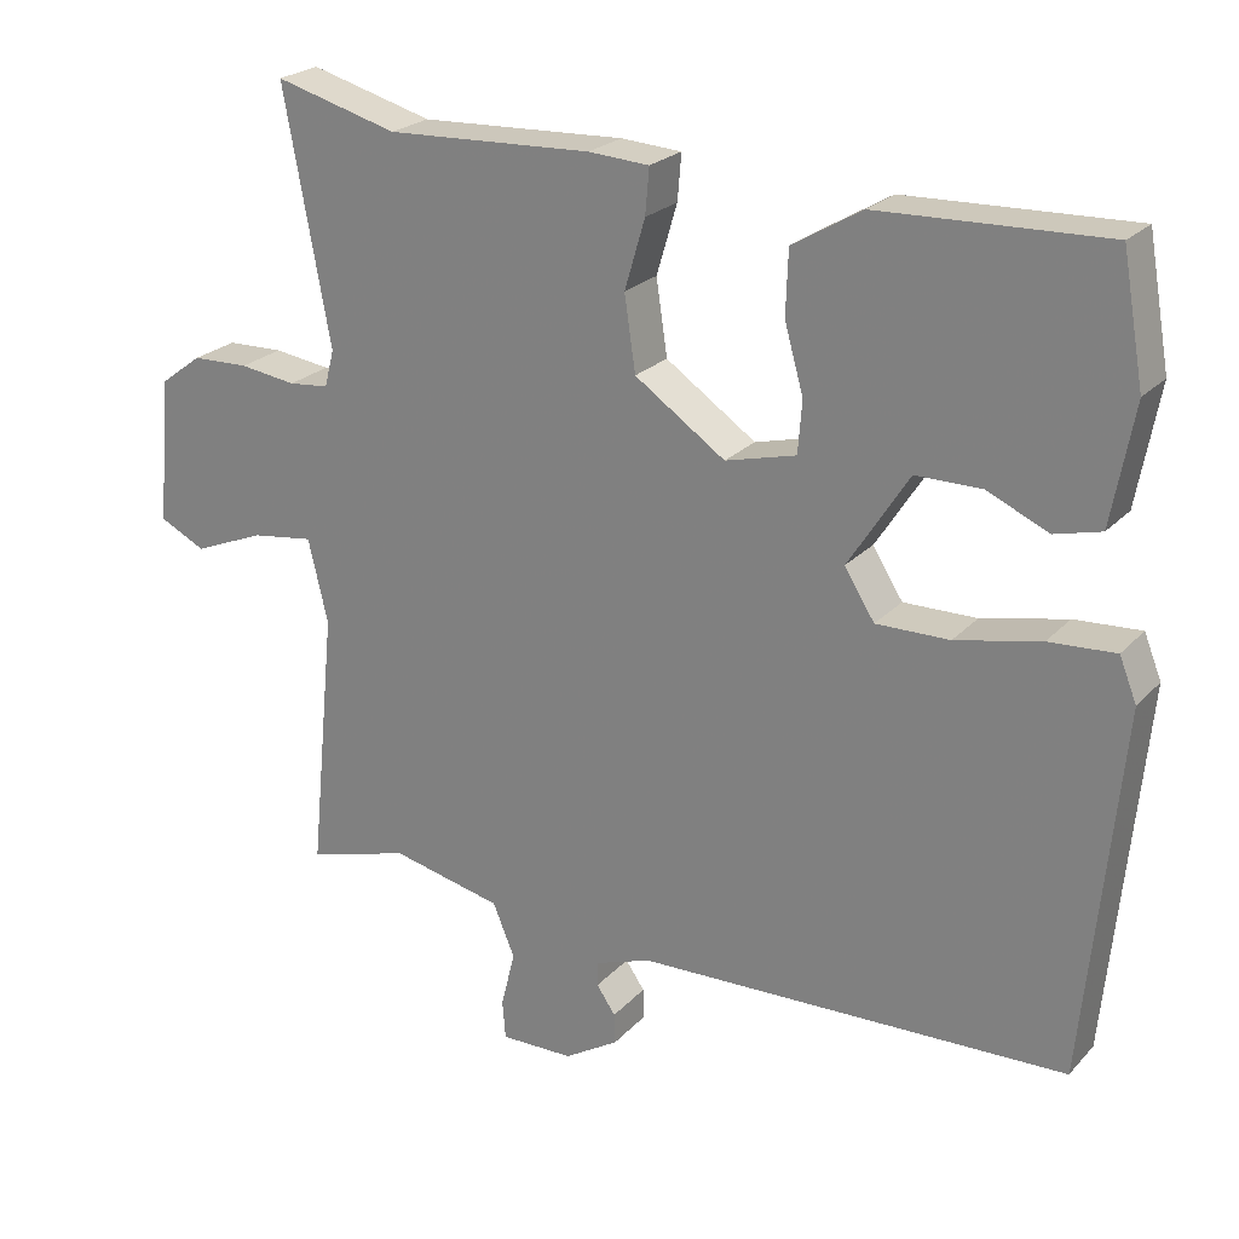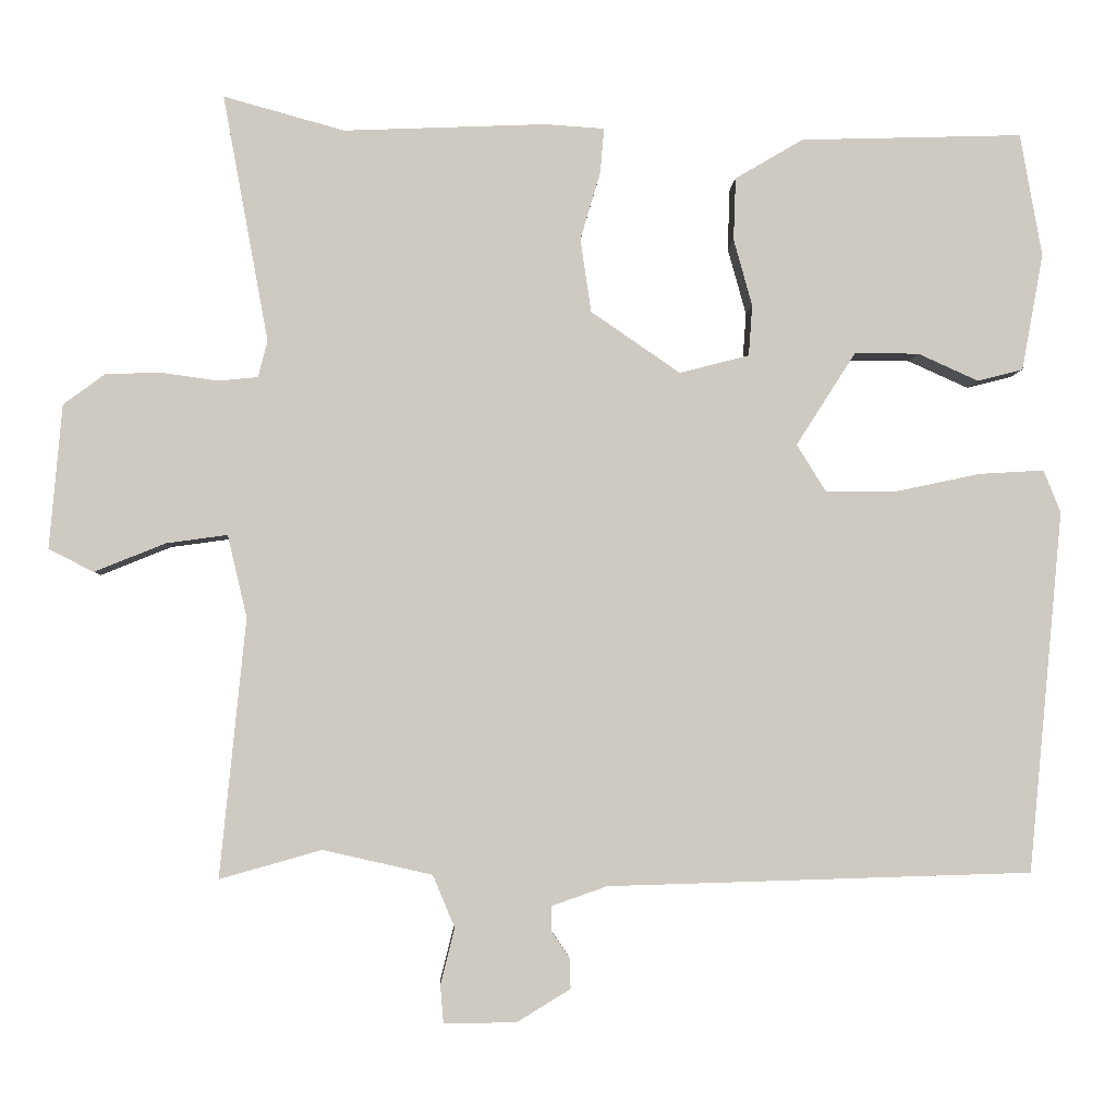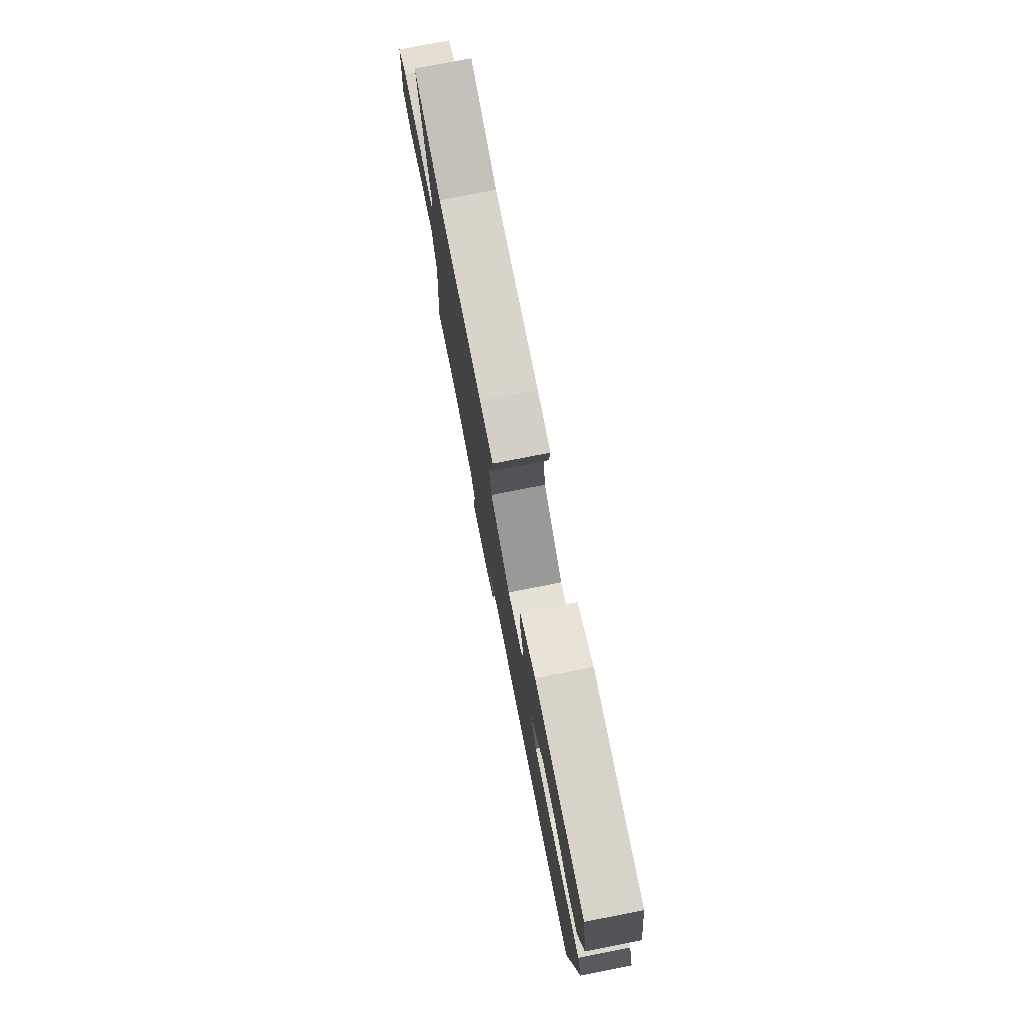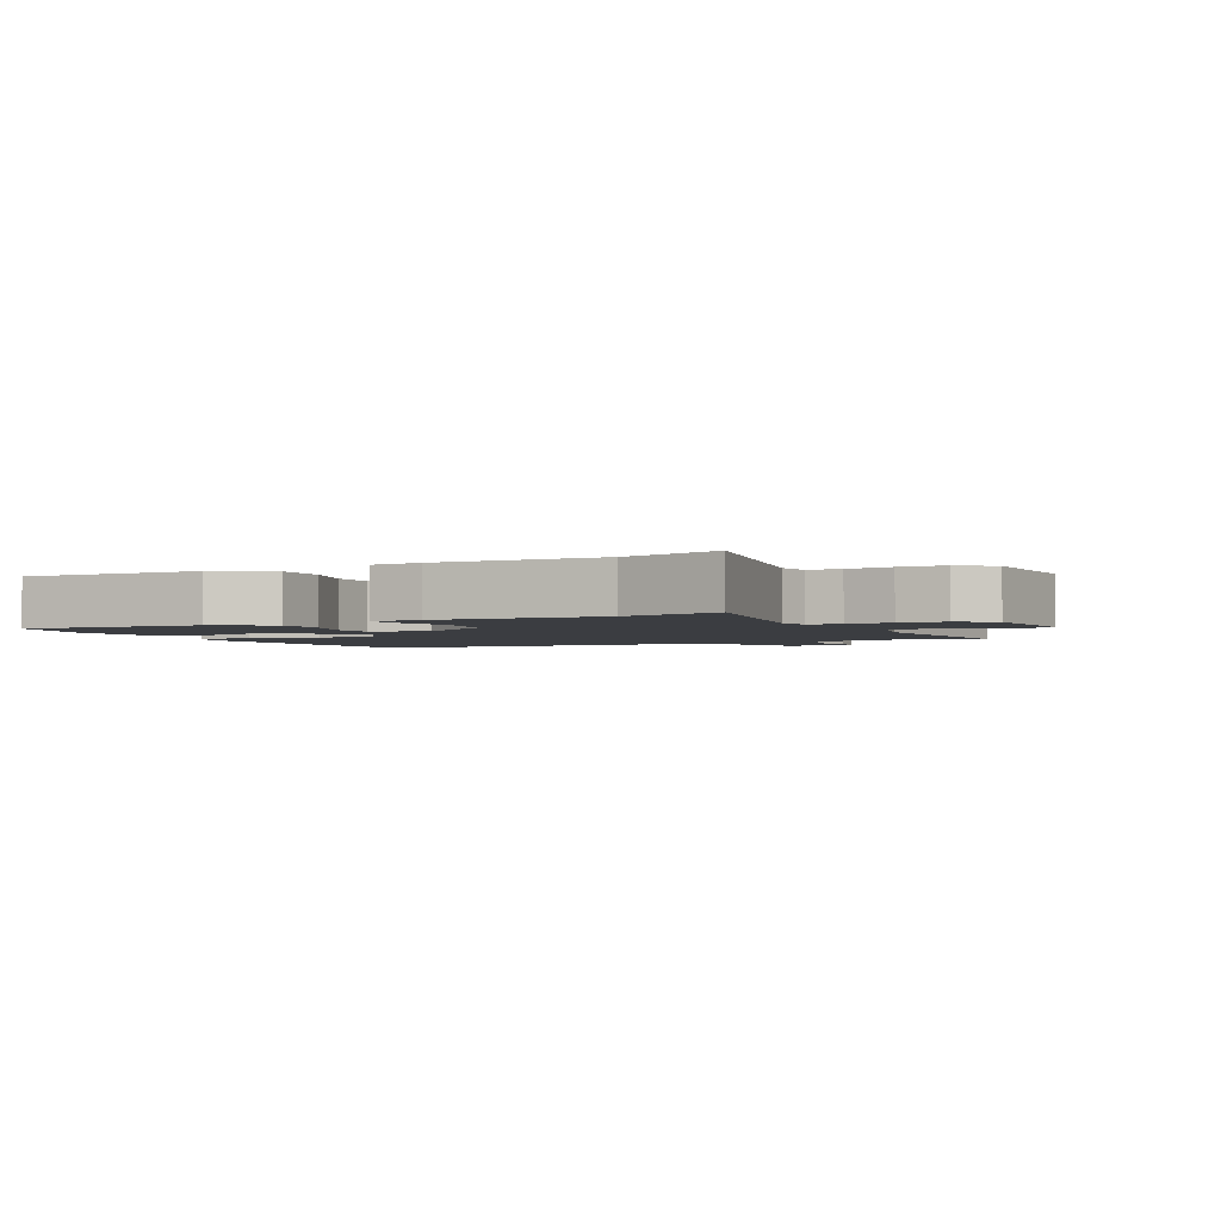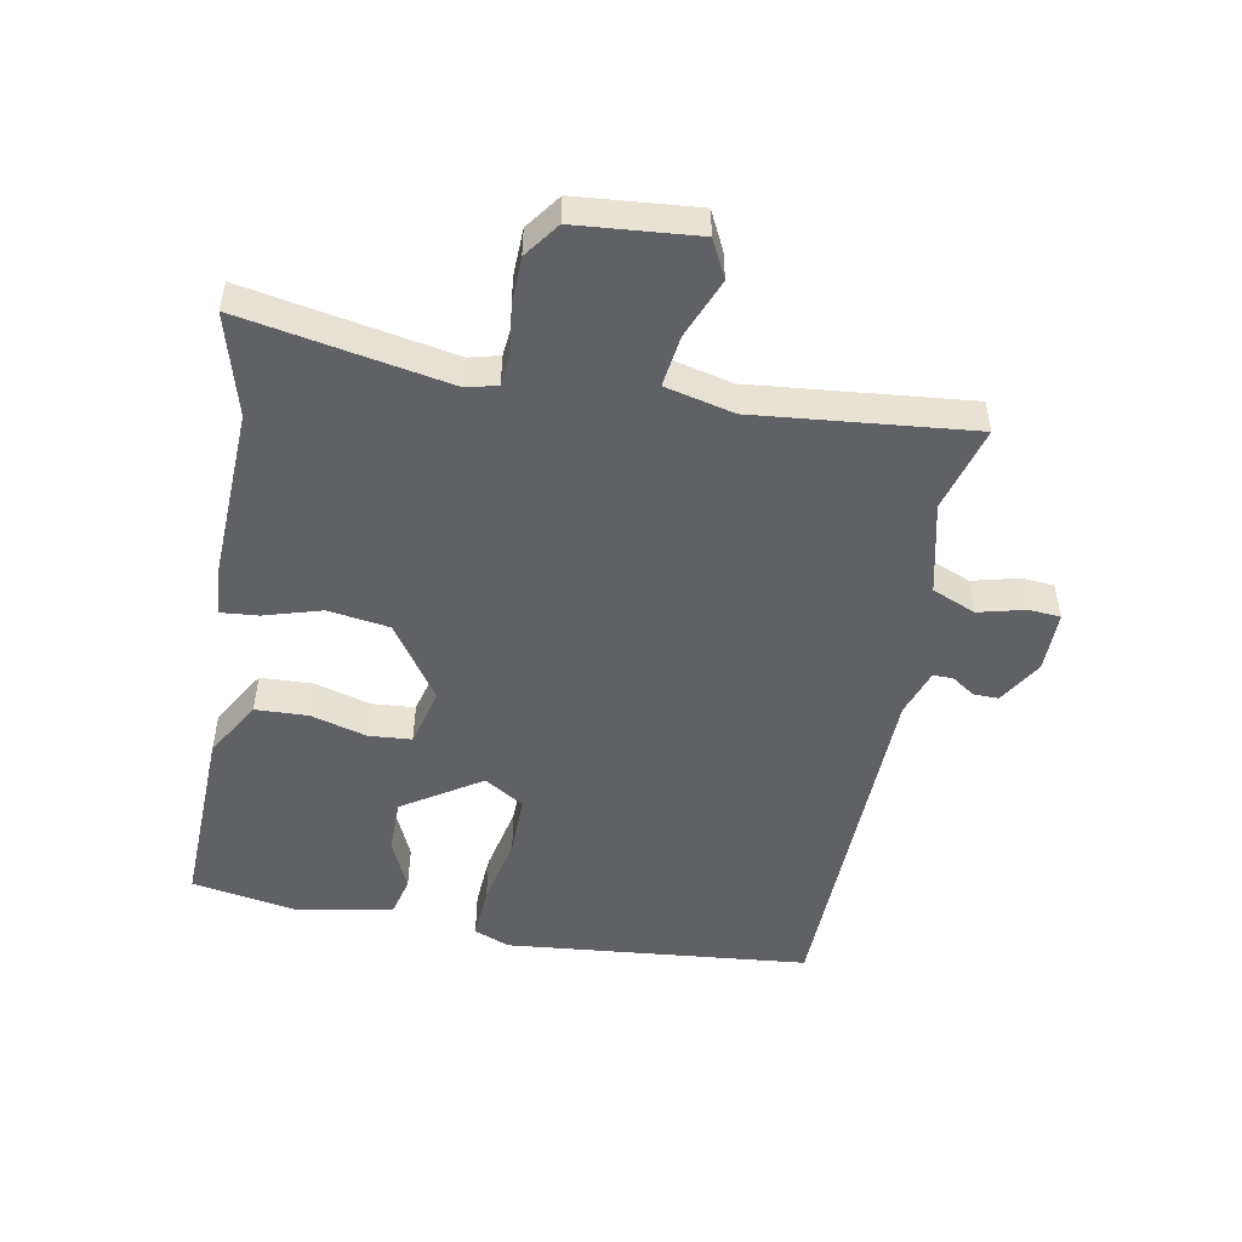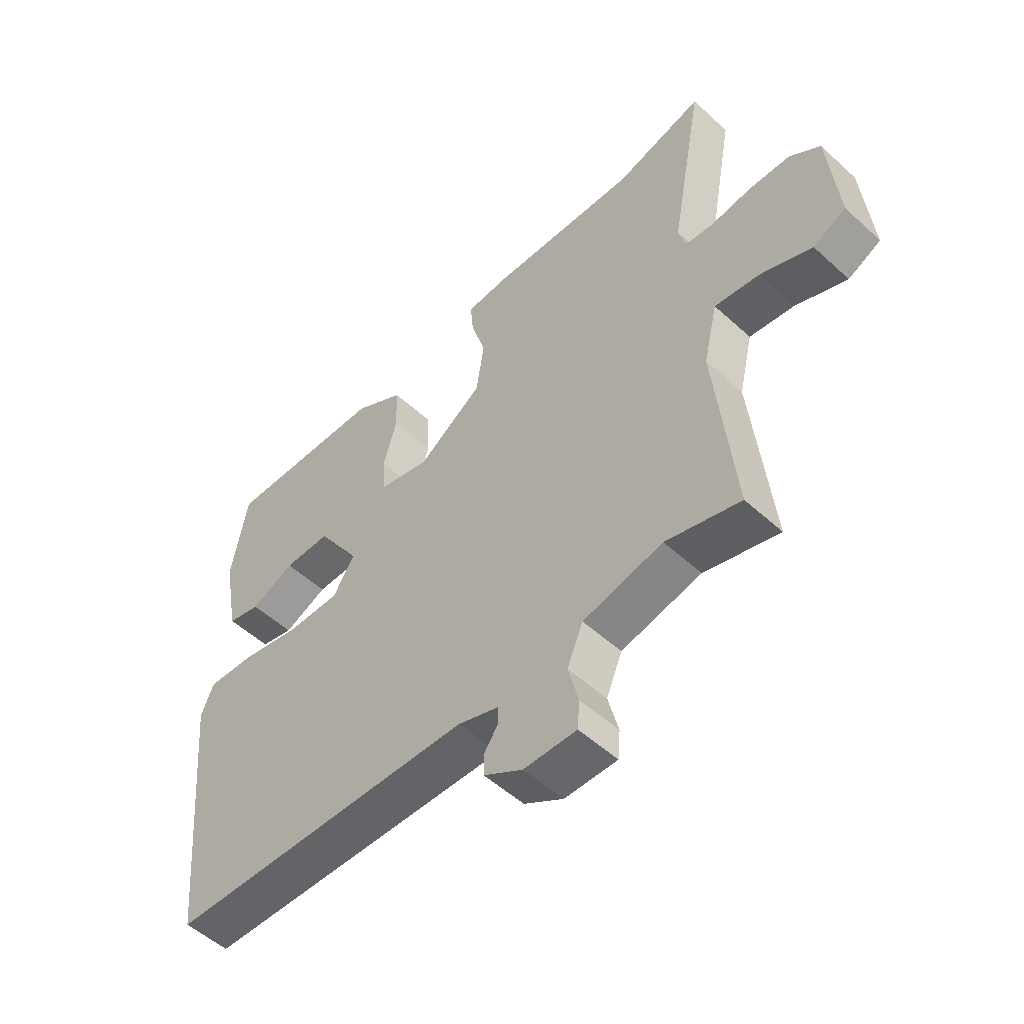
<metadata>
{"format":"obj","ext":"obj","renderer":"f3d","projection":"perspective","resolution":1024,"background":"white","views":[{"elev":23.3,"azim":-149.0,"up":"+Z"},{"elev":-3.8,"azim":177.4,"up":"+Z"},{"elev":77.6,"azim":-101.1,"up":"+Z"},{"elev":-2.6,"azim":26.0,"up":"+Y"},{"elev":-50.3,"azim":79.5,"up":"+Y"},{"elev":-52.6,"azim":45.6,"up":"+Z"}]}
</metadata>
<code>
v -0.493 0.07 0.473
v -0.206 0.07 0.464
v -0.118 0.07 0.412
v -0.115 0.07 0.331
v -0.139 0.07 0.245
v -0.134 0.07 0.179
v -0.044 0.07 0.156
v 0.071 0.07 0.235
v 0.085 0.07 0.33
v 0.059 0.07 0.418
v 0.054 0.07 0.476
v 0.131 0.07 0.481
v 0.392 0.07 0.47
v 0.548 0.07 0.513
v 0.489 0.07 0.194
v 0.501 0.07 0.147
v 0.552 0.07 0.142
v 0.624 0.07 0.152
v 0.696 0.07 0.15
v 0.75 0.07 0.11
v 0.766 0.07 -0.076
v 0.708 0.07 -0.105
v 0.617 0.07 -0.068
v 0.538 0.07 -0.057
v 0.513 0.07 -0.163
v 0.546 0.07 -0.496
v 0.415 0.07 -0.459
v 0.274 0.07 -0.491
v 0.246 0.07 -0.558
v 0.264 0.07 -0.63
v 0.26 0.07 -0.679
v 0.167 0.07 -0.678
v 0.098 0.07 -0.636
v 0.099 0.07 -0.597
v 0.123 0.07 -0.562
v 0.123 0.07 -0.531
v 0.051 0.07 -0.506
v -0.496 0.07 -0.49
v -0.541 0.07 -0.024
v -0.519 0.07 0.031
v -0.435 0.07 0.026
v -0.327 0.07 0.003
v -0.234 0.07 0.002
v -0.196 0.07 0.063
v -0.273 0.07 0.183
v -0.356 0.07 0.183
v -0.434 0.07 0.148
v -0.493 0.07 0.163
v -0.521 0.07 0.314
v -0.493 0 0.473
v -0.206 0 0.464
v -0.118 0 0.412
v -0.115 0 0.331
v -0.139 0 0.245
v -0.134 0 0.179
v -0.044 0 0.156
v 0.071 0 0.235
v 0.085 0 0.33
v 0.059 0 0.418
v 0.054 0 0.476
v 0.131 0 0.481
v 0.392 0 0.47
v 0.548 0 0.513
v 0.489 0 0.194
v 0.501 0 0.147
v 0.552 0 0.142
v 0.624 0 0.152
v 0.696 0 0.15
v 0.75 0 0.11
v 0.766 0 -0.076
v 0.708 0 -0.105
v 0.617 0 -0.068
v 0.538 0 -0.057
v 0.513 0 -0.163
v 0.546 0 -0.496
v 0.415 0 -0.459
v 0.274 0 -0.491
v 0.246 0 -0.558
v 0.264 0 -0.63
v 0.26 0 -0.679
v 0.167 0 -0.678
v 0.098 0 -0.636
v 0.099 0 -0.597
v 0.123 0 -0.562
v 0.123 0 -0.531
v 0.051 0 -0.506
v -0.496 0 -0.49
v -0.541 0 -0.024
v -0.519 0 0.031
v -0.435 0 0.026
v -0.327 0 0.003
v -0.234 0 0.002
v -0.196 0 0.063
v -0.273 0 0.183
v -0.356 0 0.183
v -0.434 0 0.148
v -0.493 0 0.163
v -0.521 0 0.314
f 46 47 48 49
f 45 46 49 1
f 39 40 41 42
f 37 38 39 42
f 36 37 42 43
f 32 33 34 35
f 32 35 36
f 29 30 31 32
f 28 29 32 36
f 25 26 27
f 24 25 27 28
f 20 21 22 23
f 20 23 24
f 17 18 19 20
f 16 17 20 24
f 15 16 24 28
f 13 14 15 28
f 9 10 11 12
f 8 9 12 13
f 2 3 4 5
f 45 1 2 5
f 44 45 5 6
f 36 43 44
f 8 13 28 36
f 7 8 36
f 6 7 36 44
f 98 97 96 95
f 50 98 95 94
f 91 90 89 88
f 91 88 87 86
f 92 91 86 85
f 84 83 82 81
f 85 84 81
f 81 80 79 78
f 85 81 78 77
f 76 75 74
f 77 76 74 73
f 72 71 70 69
f 73 72 69
f 69 68 67 66
f 73 69 66 65
f 77 73 65 64
f 77 64 63 62
f 61 60 59 58
f 62 61 58 57
f 54 53 52 51
f 54 51 50 94
f 55 54 94 93
f 93 92 85
f 85 77 62 57
f 85 57 56
f 93 85 56 55
f 1 50 51 2
f 2 51 52 3
f 3 52 53 4
f 4 53 54 5
f 5 54 55 6
f 6 55 56 7
f 7 56 57 8
f 8 57 58 9
f 9 58 59 10
f 10 59 60 11
f 11 60 61 12
f 12 61 62 13
f 13 62 63 14
f 14 63 64 15
f 15 64 65 16
f 16 65 66 17
f 17 66 67 18
f 18 67 68 19
f 19 68 69 20
f 20 69 70 21
f 21 70 71 22
f 22 71 72 23
f 23 72 73 24
f 24 73 74 25
f 25 74 75 26
f 26 75 76 27
f 27 76 77 28
f 28 77 78 29
f 29 78 79 30
f 30 79 80 31
f 31 80 81 32
f 32 81 82 33
f 33 82 83 34
f 34 83 84 35
f 35 84 85 36
f 36 85 86 37
f 37 86 87 38
f 38 87 88 39
f 39 88 89 40
f 40 89 90 41
f 41 90 91 42
f 42 91 92 43
f 43 92 93 44
f 44 93 94 45
f 45 94 95 46
f 46 95 96 47
f 47 96 97 48
f 48 97 98 49
f 49 98 50 1

</code>
